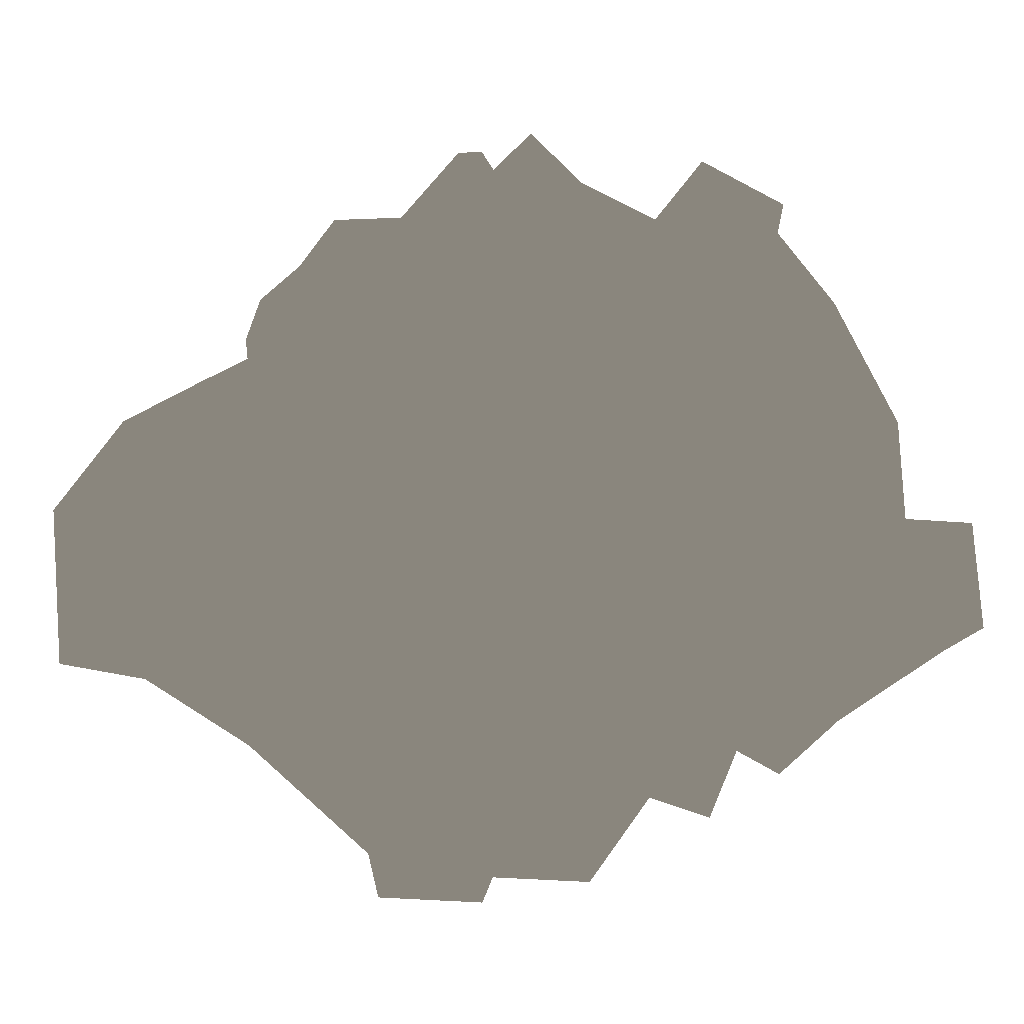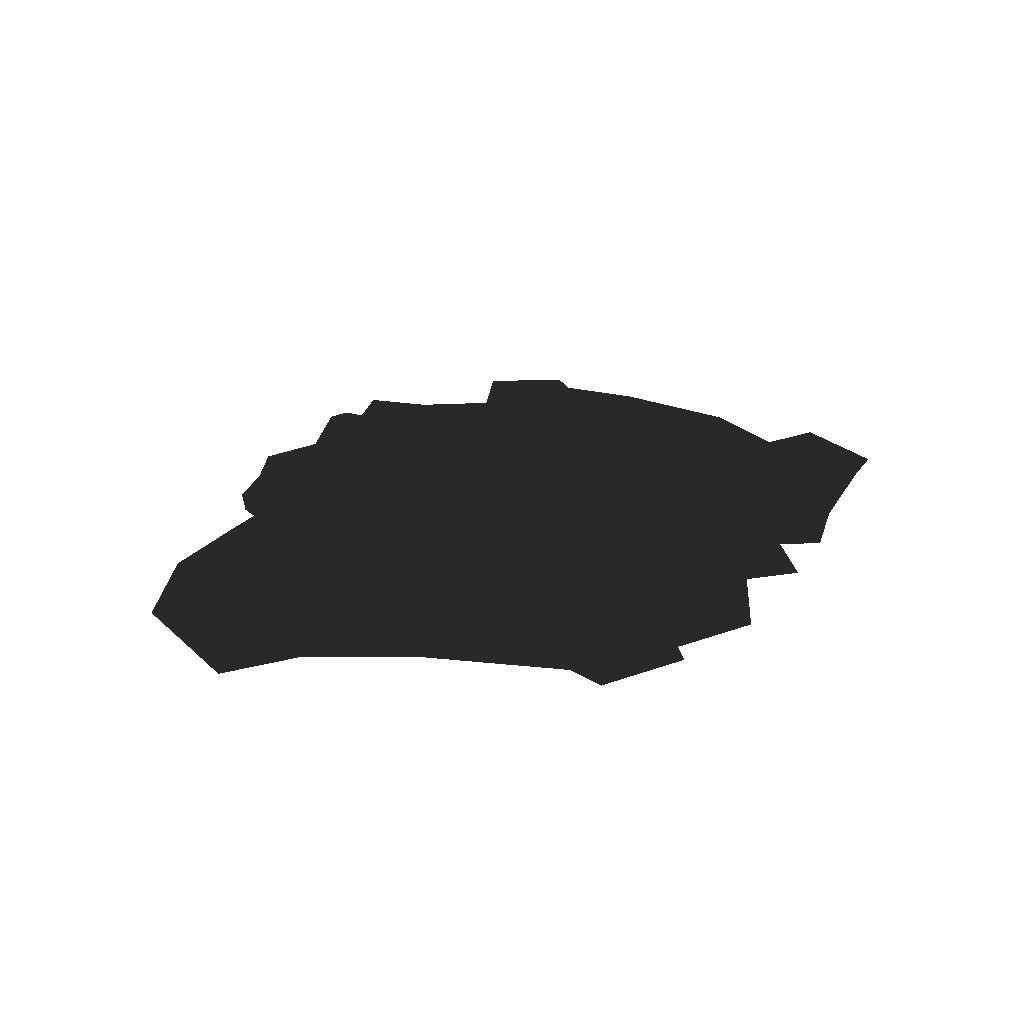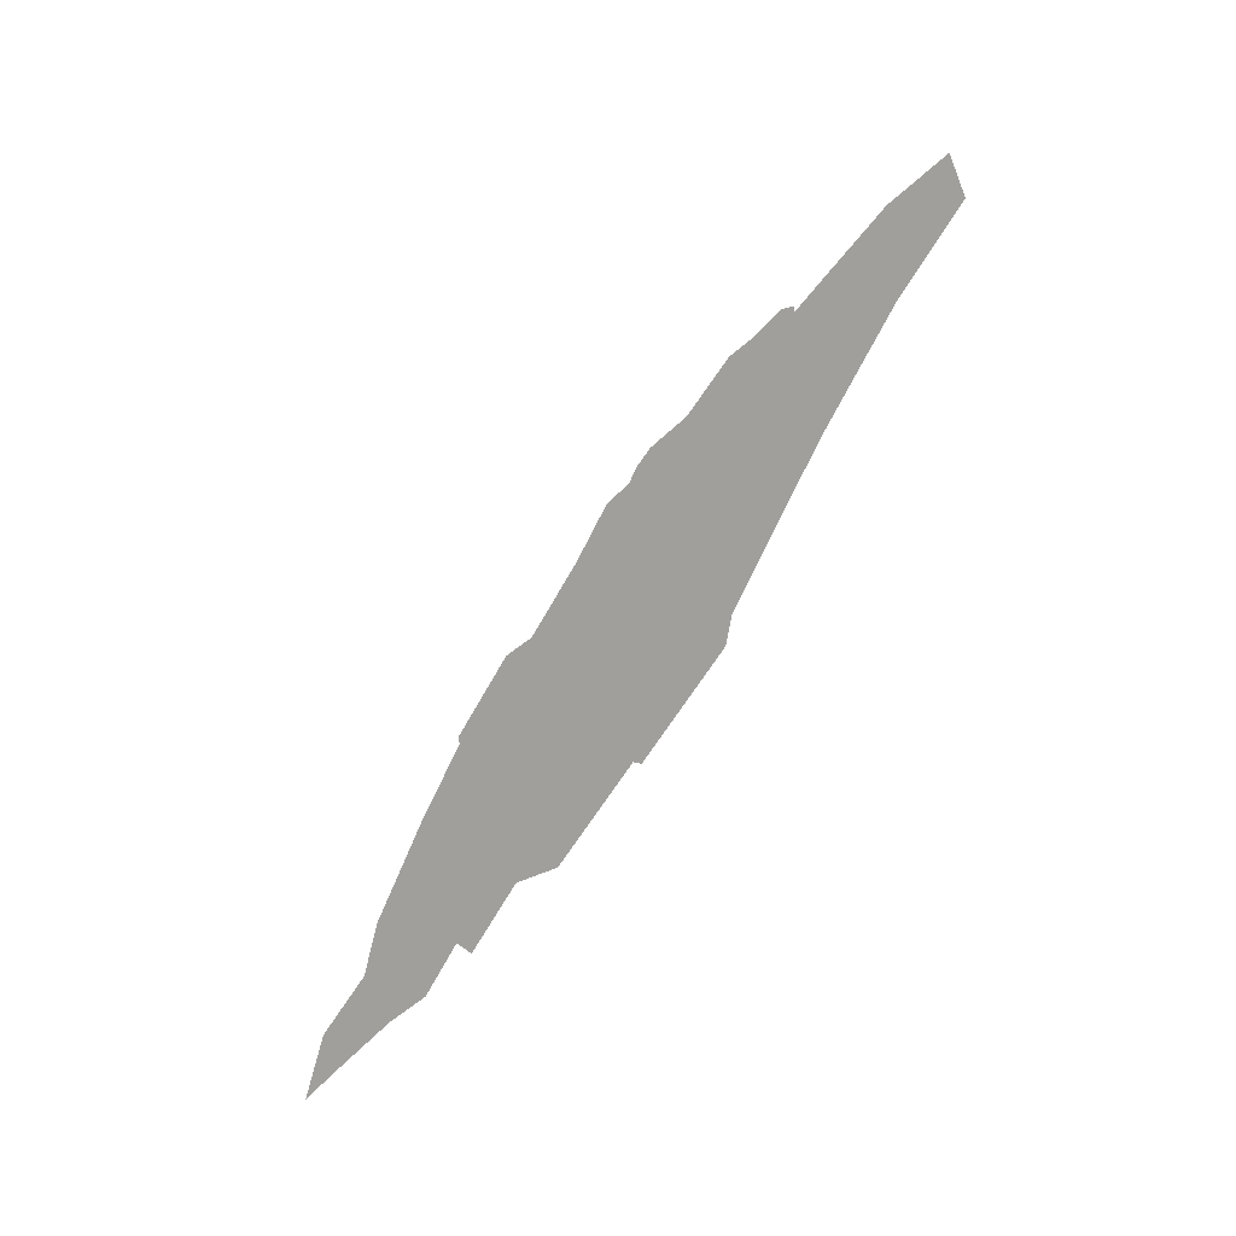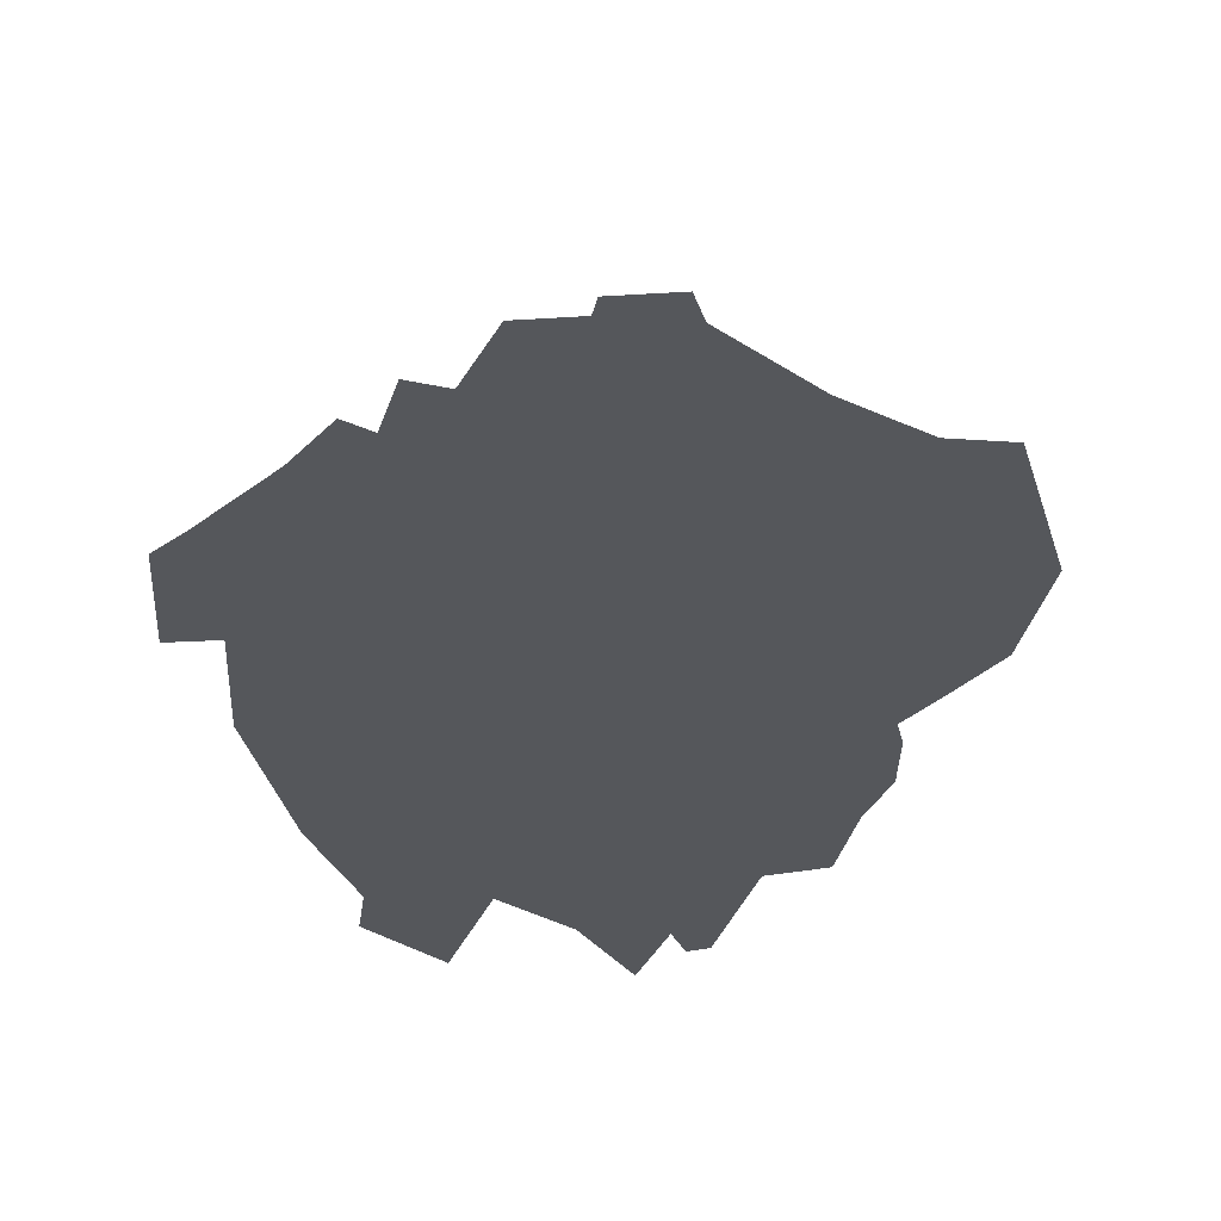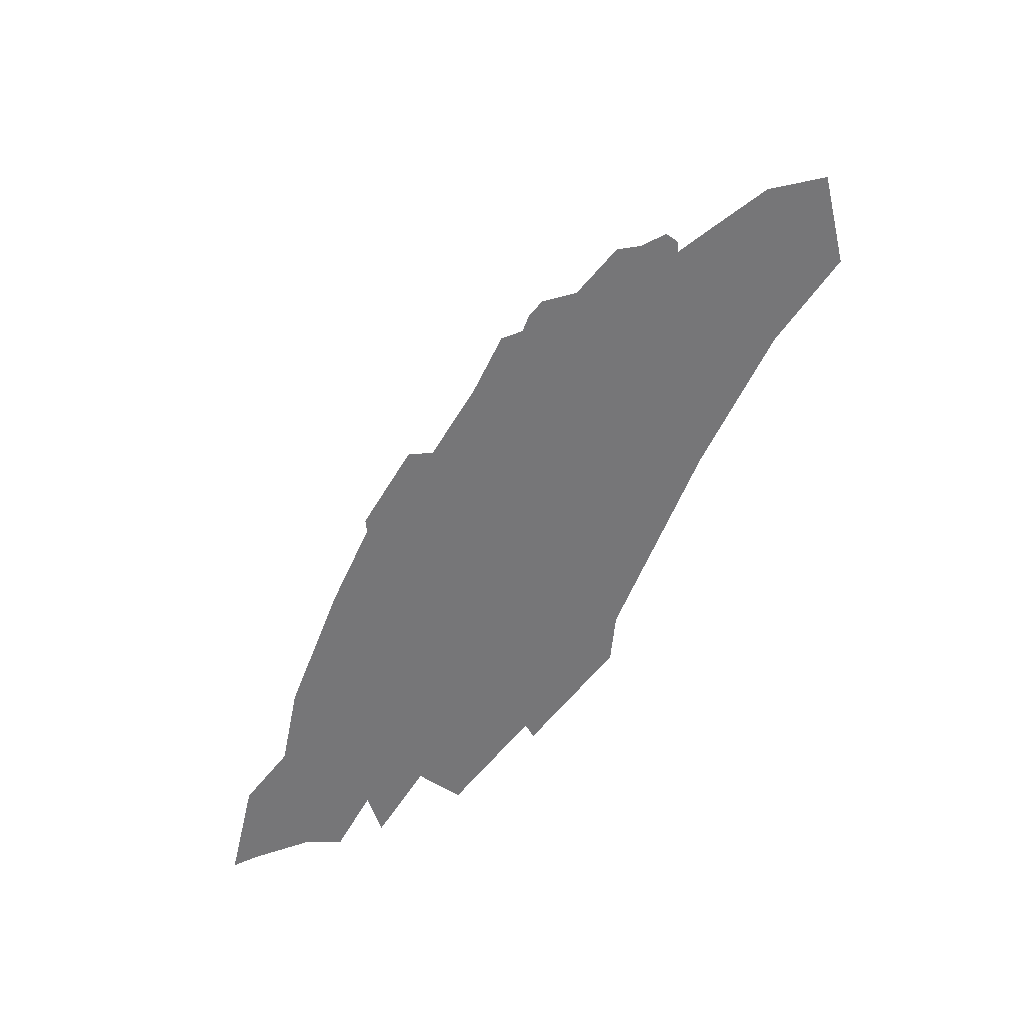
<metadata>
{"format":"obj","ext":"obj","renderer":"f3d","projection":"perspective","resolution":1024,"background":"white","views":[{"elev":-5.6,"azim":3.3,"up":"+Y"},{"elev":27.0,"azim":-32.2,"up":"+Z"},{"elev":-71.2,"azim":-124.1,"up":"+Y"},{"elev":62.4,"azim":173.7,"up":"+Z"},{"elev":-56.9,"azim":-128.5,"up":"+Y"}]}
</metadata>
<code>
v 2.384e-07 1.242 9.537e-06
v -0.6293 1.242 9.537e-06
v 0.09112 1.663 9.477e-06
v -0.6293 0.6471 9.596e-06
v 1.192e-07 0.6471 9.596e-06
v -0.6293 -0.008198 9.686e-06
v 0 -0.008198 9.686e-06
v 0.6585 0.6471 9.596e-06
v 0.6585 1.242 9.537e-06
v 0.6585 -0.008198 9.686e-06
v 0.6585 -0.6509 9.745e-06
v -1.192e-07 -0.6509 9.745e-06
v -0.6293 -0.6509 9.745e-06
v -0.6293 -1.258 9.835e-06
v -2.384e-07 -1.258 9.835e-06
v 0.8595 -1.232 9.835e-06
v 0.4249 -1.463 9.835e-06
v -1.588 -1.206 9.805e-06
v -2.122 -0.8713 9.775e-06
v 0.7225 -1.562 9.865e-06
v -0.357 -1.859 9.894e-06
v -0.4087 -1.984 9.924e-06
v 0.1259 -1.88 9.894e-06
v -0.981 -1.744 9.894e-06
v 1.365 -1.082 9.805e-06
v 1.888 -0.7379 9.775e-06
v 1.068 -1.347 9.835e-06
v -0.9293 -1.96 9.894e-06
v -2.046 -0.008198 9.686e-06
v -2.563 -0.7931 9.775e-06
v -1.851 0.6516 9.596e-06
v -2.61 -0.008198 9.686e-06
v -2.256 0.4465 9.626e-06
v -1.617 0.7644 9.596e-06
v -1.356 1.241 9.537e-06
v -1.175 1.482 9.507e-06
v -0.8302 1.49 9.507e-06
v -0.5371 1.825 9.447e-06
v -0.356 1.733 9.477e-06
v -0.1631 1.921 9.447e-06
v -0.4164 1.829 9.447e-06
v -1.554 1.071 9.537e-06
v -1.627 0.8646 9.567e-06
v 0.4705 1.463 9.507e-06
v 0.7119 1.762 9.477e-06
v 1.122 1.533 9.507e-06
v 1.092 1.385 9.507e-06
v 1.371 1.023 9.567e-06
v 1.682 0.4099 9.626e-06
v 1.712 -0.0775 9.686e-06
v 2.042 -0.09919 9.686e-06
v 2.088 -0.6234 9.745e-06
g P_DF_Decal-Tile_03_(1)_822_106
f 1 3 2
f 1 2 4
f 4 5 1
f 5 4 6
f 6 7 5
f 1 5 8
f 8 5 7
f 8 9 1
f 7 10 8
f 11 10 7
f 7 12 11
f 13 12 7
f 7 6 13
f 12 13 14
f 14 15 12
f 11 12 15
f 15 16 11
f 16 15 17
f 18 14 13
f 13 19 18
f 20 16 17
f 15 14 21
f 14 22 21
f 21 23 15
f 15 23 17
f 14 18 24
f 25 11 16
f 25 26 11
f 16 27 25
f 14 28 22
f 14 24 28
f 29 19 13
f 29 30 19
f 13 6 29
f 29 6 31
f 29 32 30
f 33 32 29
f 29 31 33
f 6 4 31
f 31 4 34
f 35 34 4
f 4 2 35
f 36 35 2
f 2 37 36
f 38 37 2
f 38 2 39
f 40 39 2
f 2 3 40
f 39 41 38
f 34 35 42
f 42 43 34
f 3 1 44
f 1 9 44
f 9 45 44
f 46 45 9
f 46 9 47
f 48 47 9
f 9 8 48
f 49 48 8
f 8 10 49
f 49 10 50
f 50 10 11
f 11 26 50
f 51 50 26
f 26 52 51

</code>
